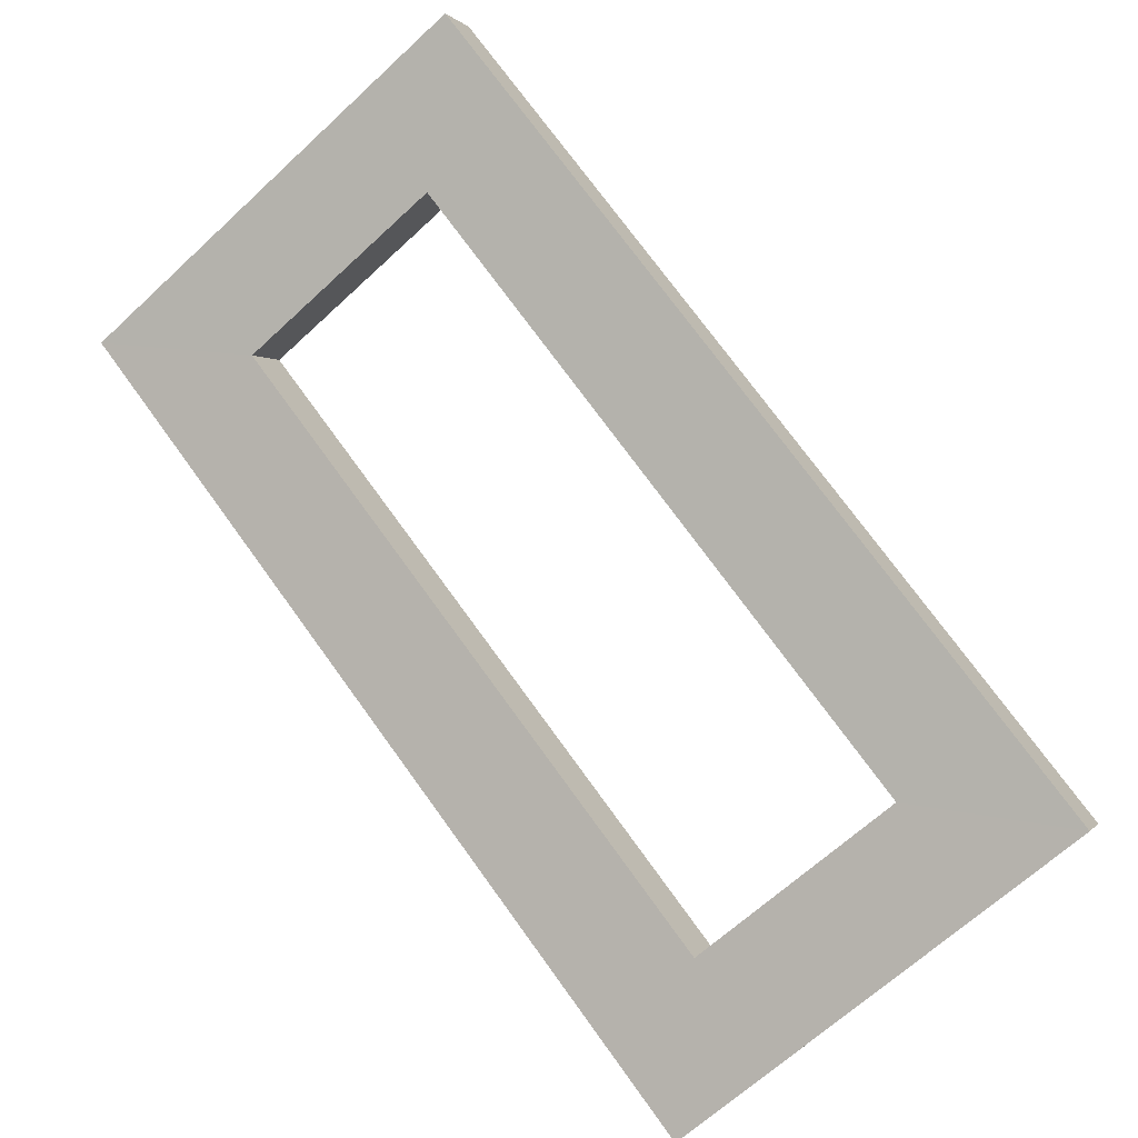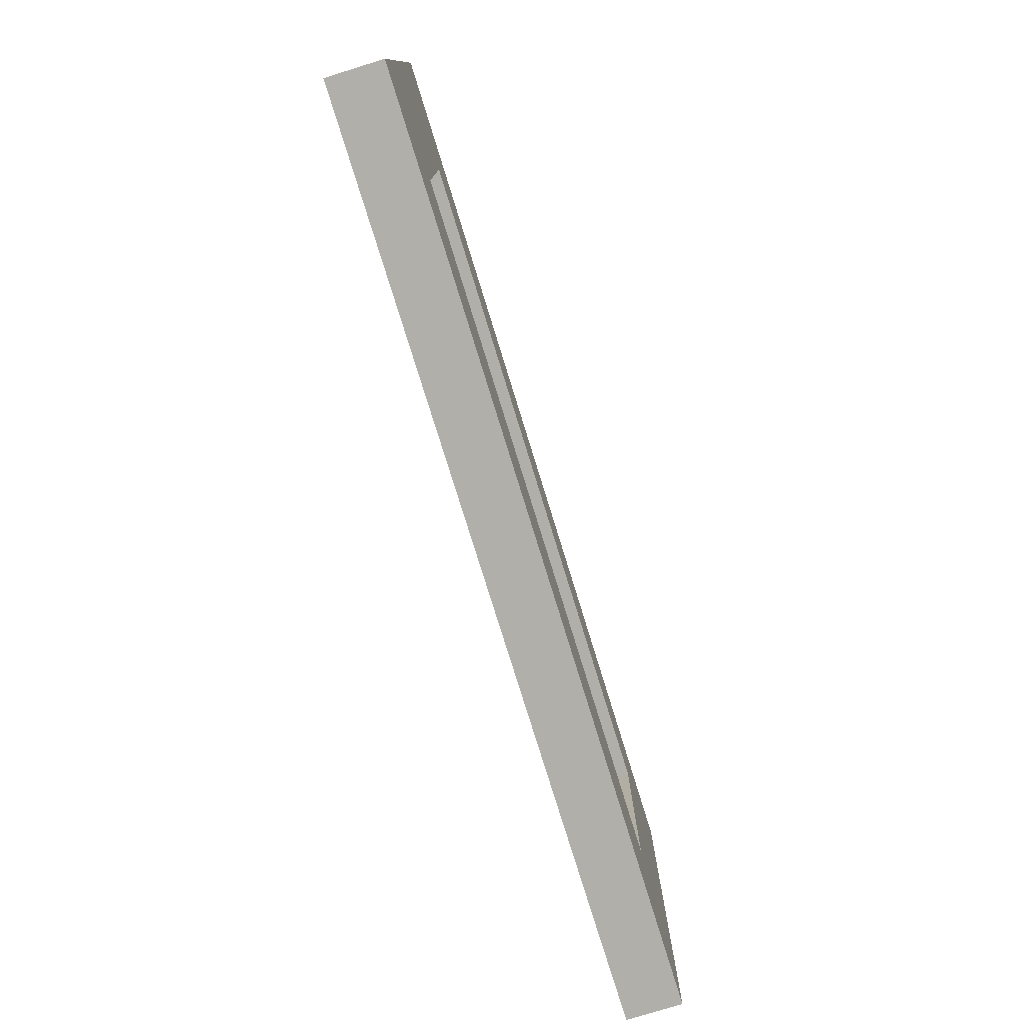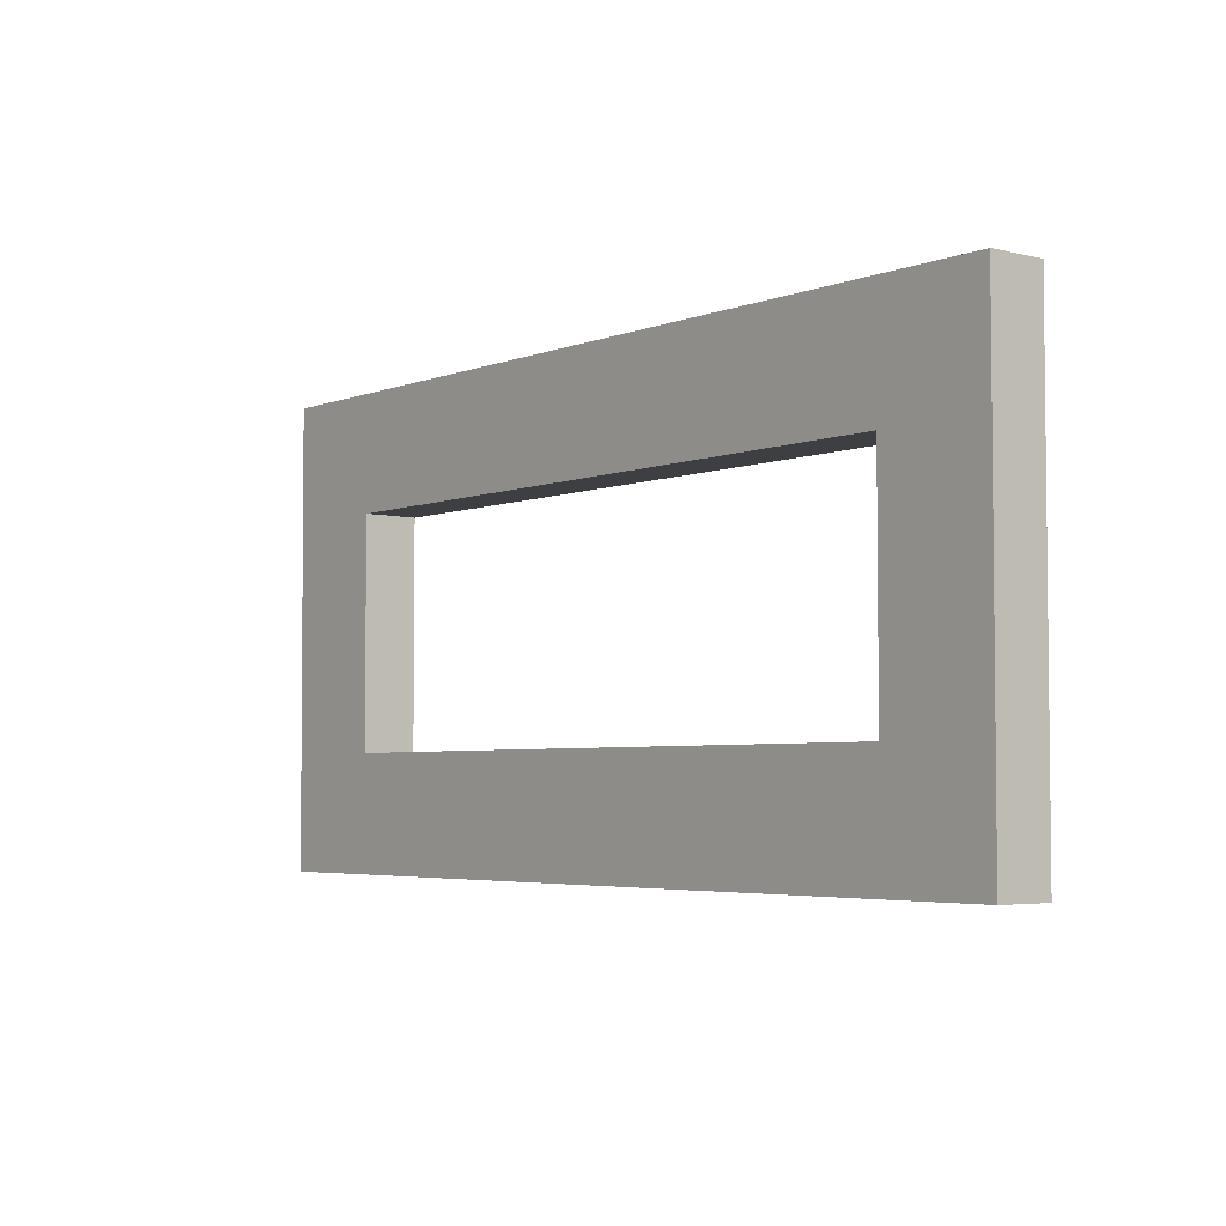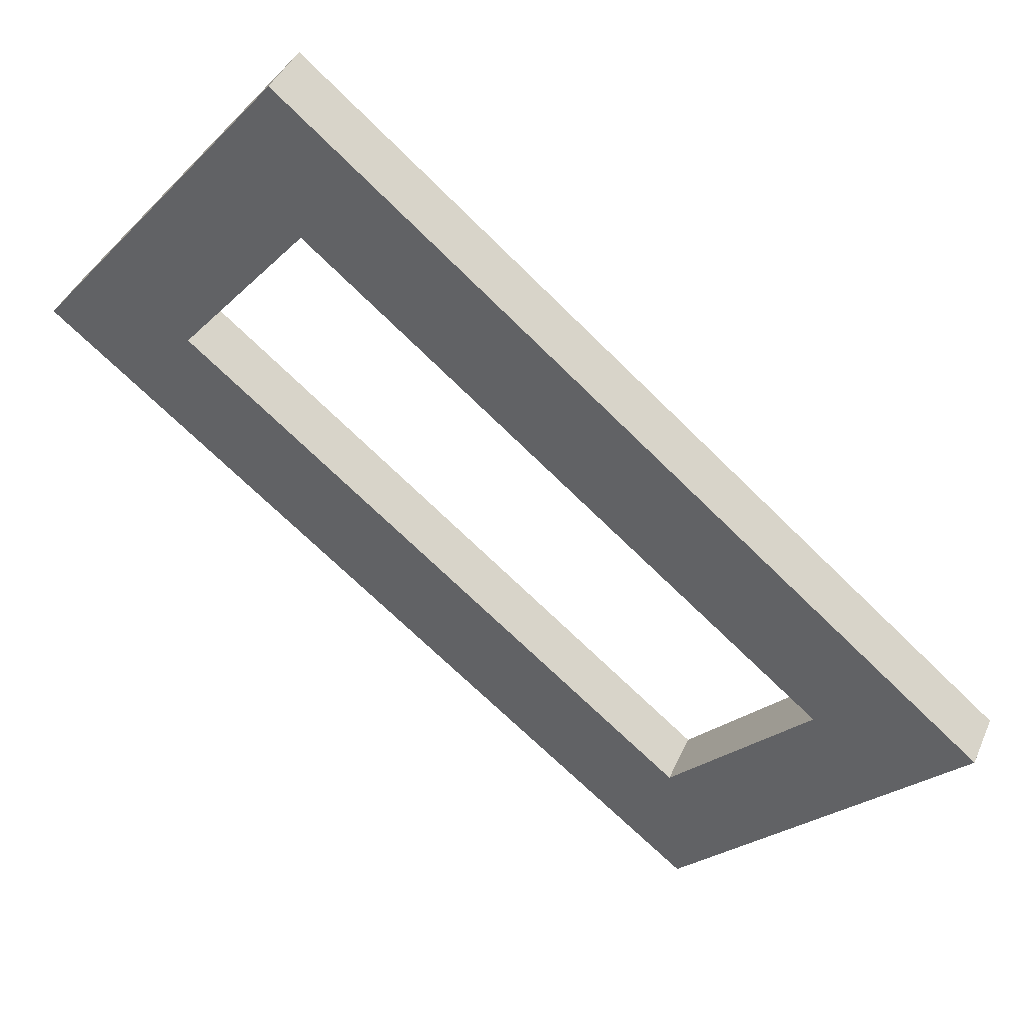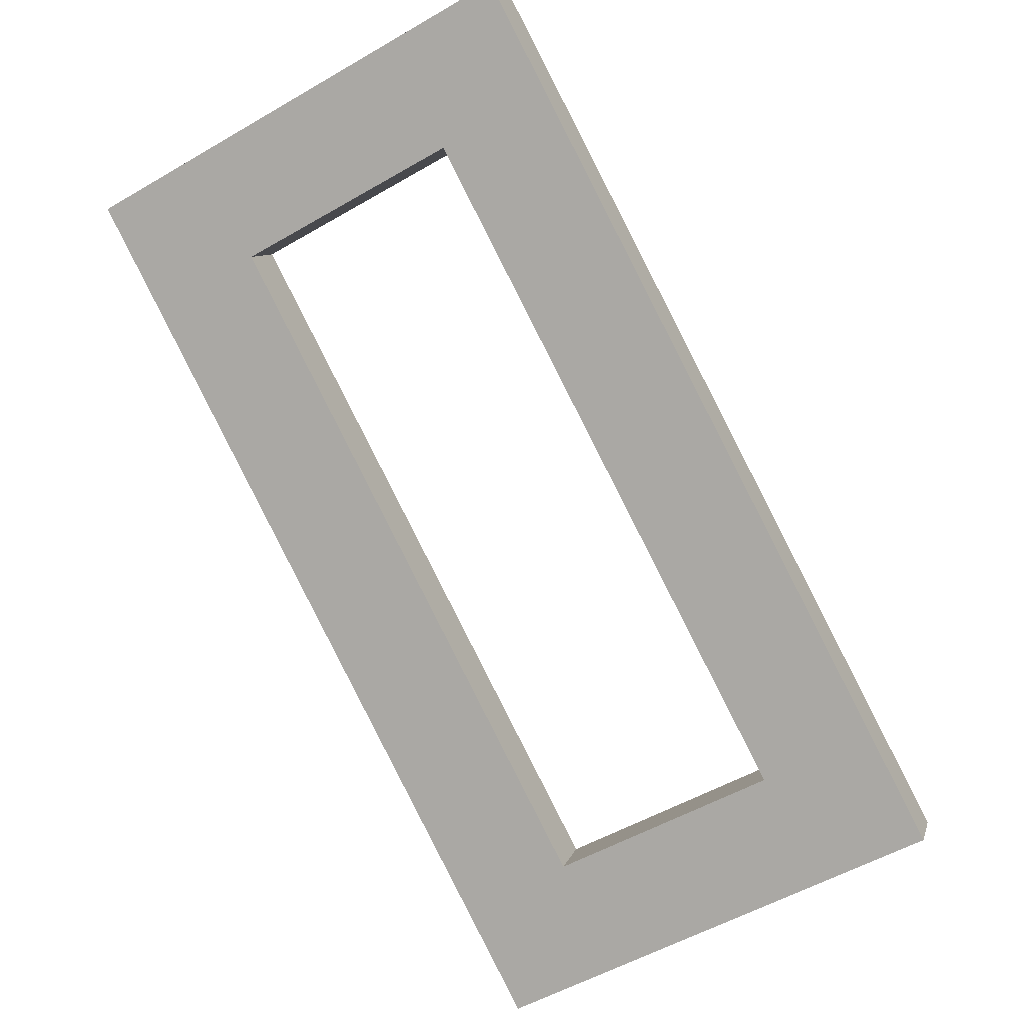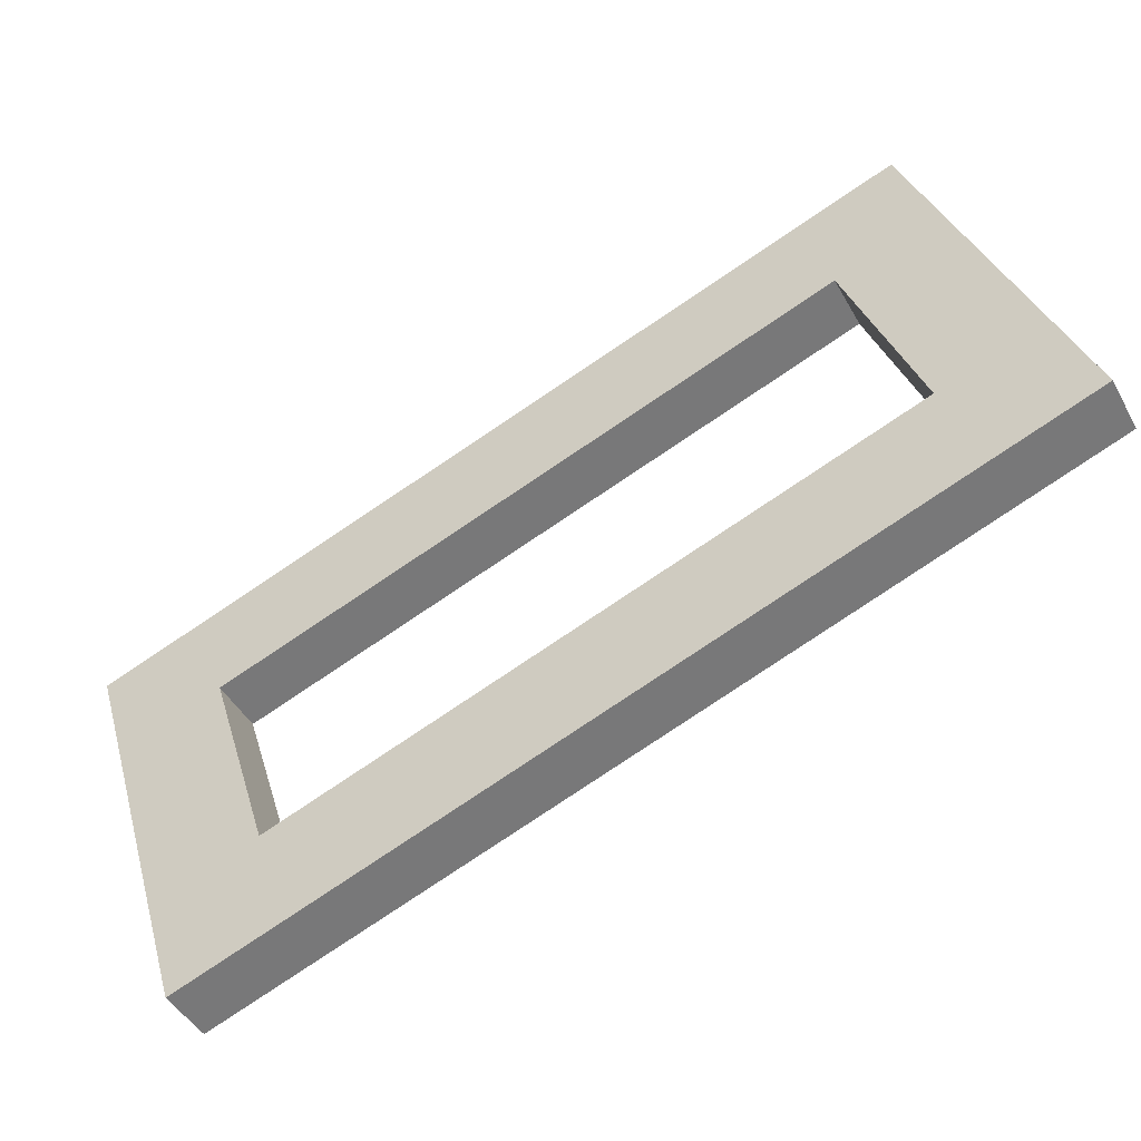
<metadata>
{"format":"obj","ext":"obj","renderer":"f3d","projection":"perspective","resolution":1024,"background":"white","views":[{"elev":-66.5,"azim":-47.2,"up":"+Z"},{"elev":-78.0,"azim":-42.8,"up":"+Y"},{"elev":-4.2,"azim":-98.5,"up":"+Y"},{"elev":-25.1,"azim":-34.6,"up":"+Z"},{"elev":-54.0,"azim":-58.4,"up":"+Z"},{"elev":32.6,"azim":164.2,"up":"+Z"}]}
</metadata>
<code>
o Door_Cube.003
v 0.2209 -0.3992 0.7114
v 0.221 0.399 0.7116
v 1.605 -0.3992 -0.08767
v 1.434 0.399 0.01156
v 0.2694 -0.3992 0.7954
v 0.2694 0.399 0.7954
v 1.654 -0.3992 -0.003892
v 1.482 0.399 0.09534
v 1.481 0.1976 0.09586
v 0.4415 -0.1999 0.6961
v 0.4415 0.1976 0.6961
v 1.433 0.1976 0.01207
v 0.3931 -0.1999 0.6123
v 0.3931 0.1976 0.6123
v 1.609 0.399 -0.08947
v 1.657 0.399 -0.005682
v 1.656 0.1976 -0.005299
v 1.608 0.1976 -0.08908
v 1.433 -0.3992 0.01184
v 1.481 -0.3992 0.09586
v 1.481 -0.1999 0.09586
v 1.433 -0.1999 0.01208
v 1.606 -0.1999 -0.08815
v 1.655 -0.1999 -0.004365
f 4 14 2
f 15 8 16
f 8 11 9
f 5 2 1
f 20 1 19
f 4 6 8
f 10 14 11
f 3 20 19
f 5 11 6
f 18 24 23
f 9 14 12
f 21 13 10
f 19 13 22
f 1 14 13
f 20 10 5
f 15 17 18
f 3 24 7
f 21 7 24
f 3 22 23
f 4 18 12
f 17 8 9
f 9 24 17
f 23 12 18
f 22 9 12
f 4 12 14
f 15 4 8
f 8 6 11
f 5 6 2
f 20 5 1
f 4 2 6
f 10 13 14
f 3 7 20
f 5 10 11
f 18 17 24
f 9 11 14
f 21 22 13
f 19 1 13
f 1 2 14
f 20 21 10
f 15 16 17
f 3 23 24
f 21 20 7
f 3 19 22
f 4 15 18
f 17 16 8
f 9 21 24
f 23 22 12
f 22 21 9

</code>
